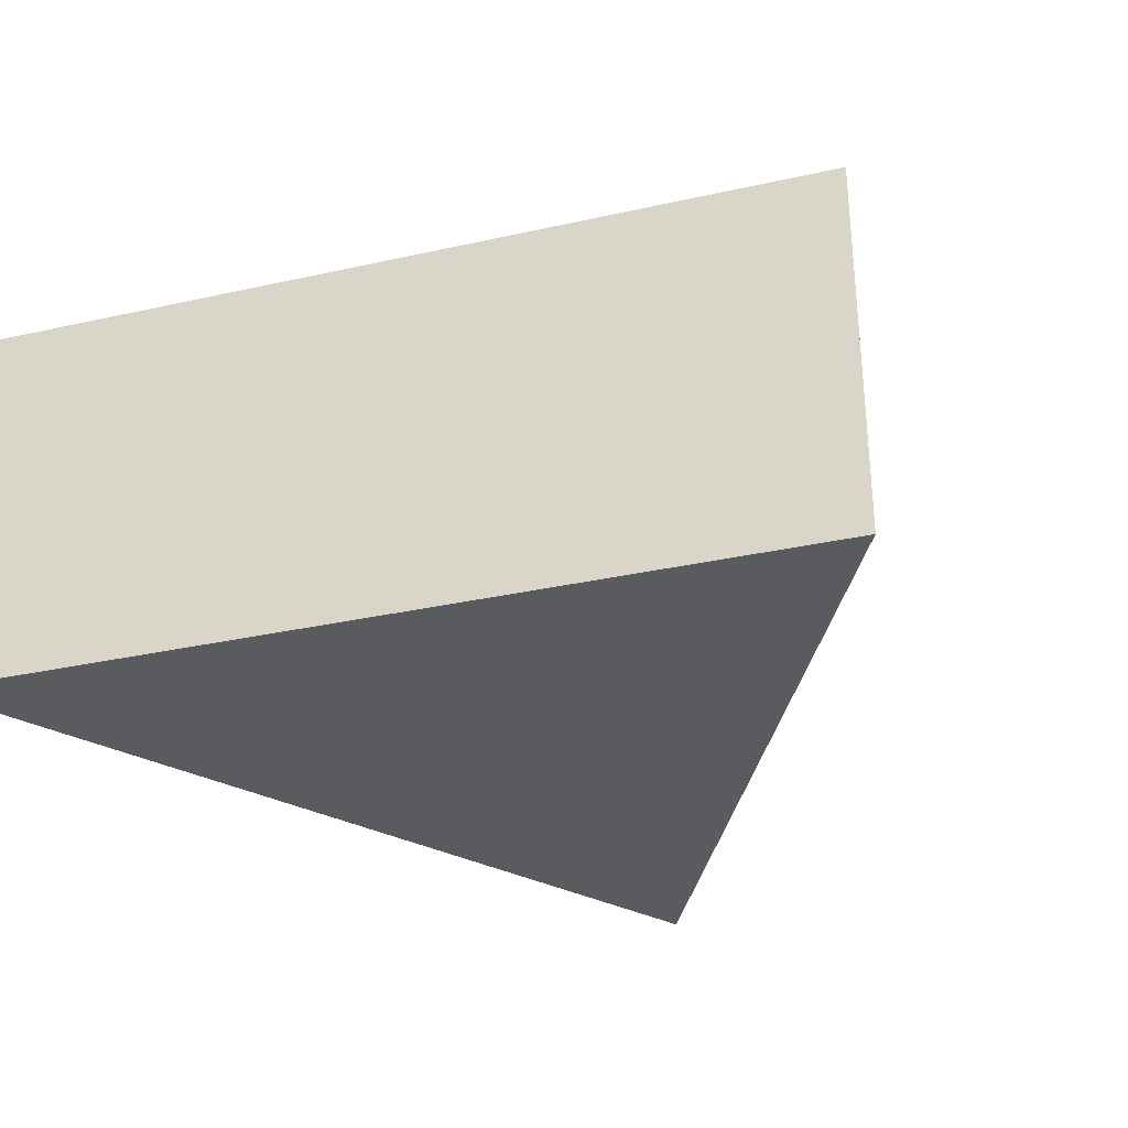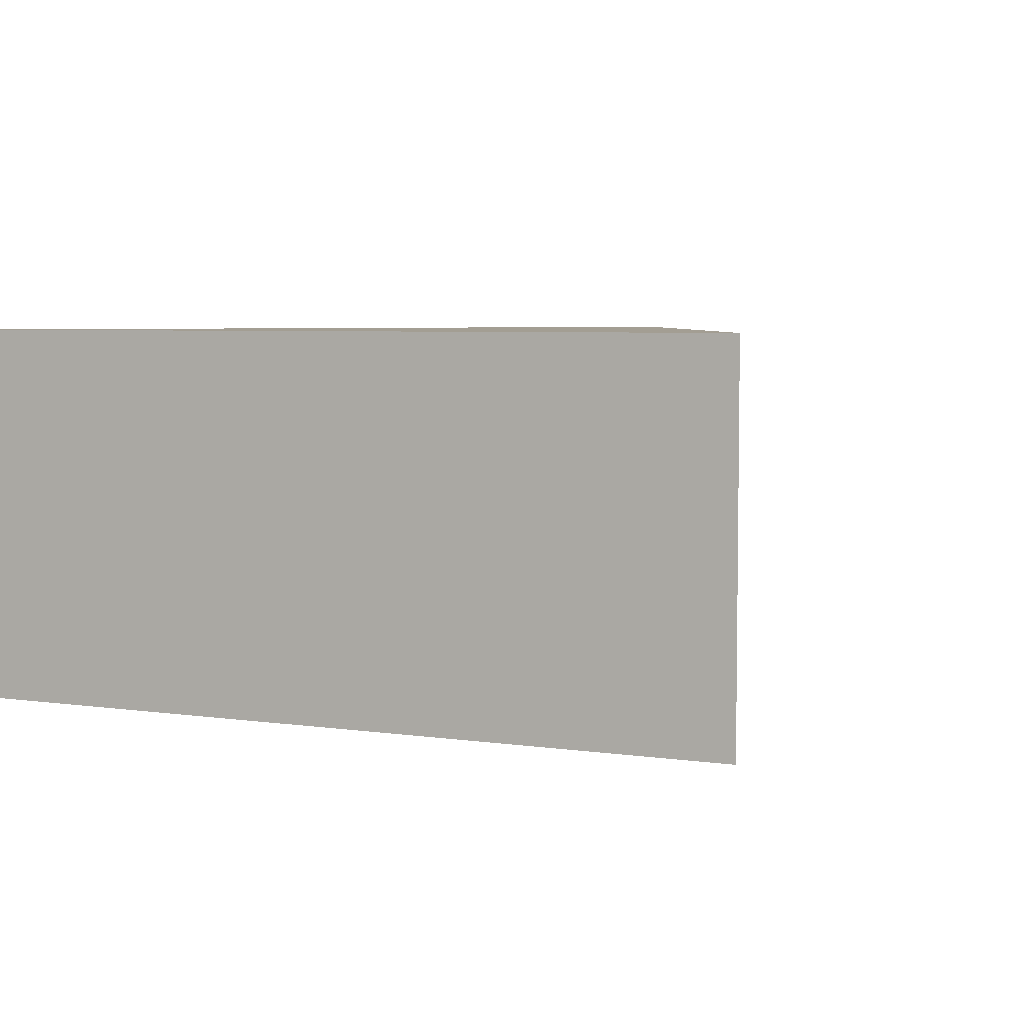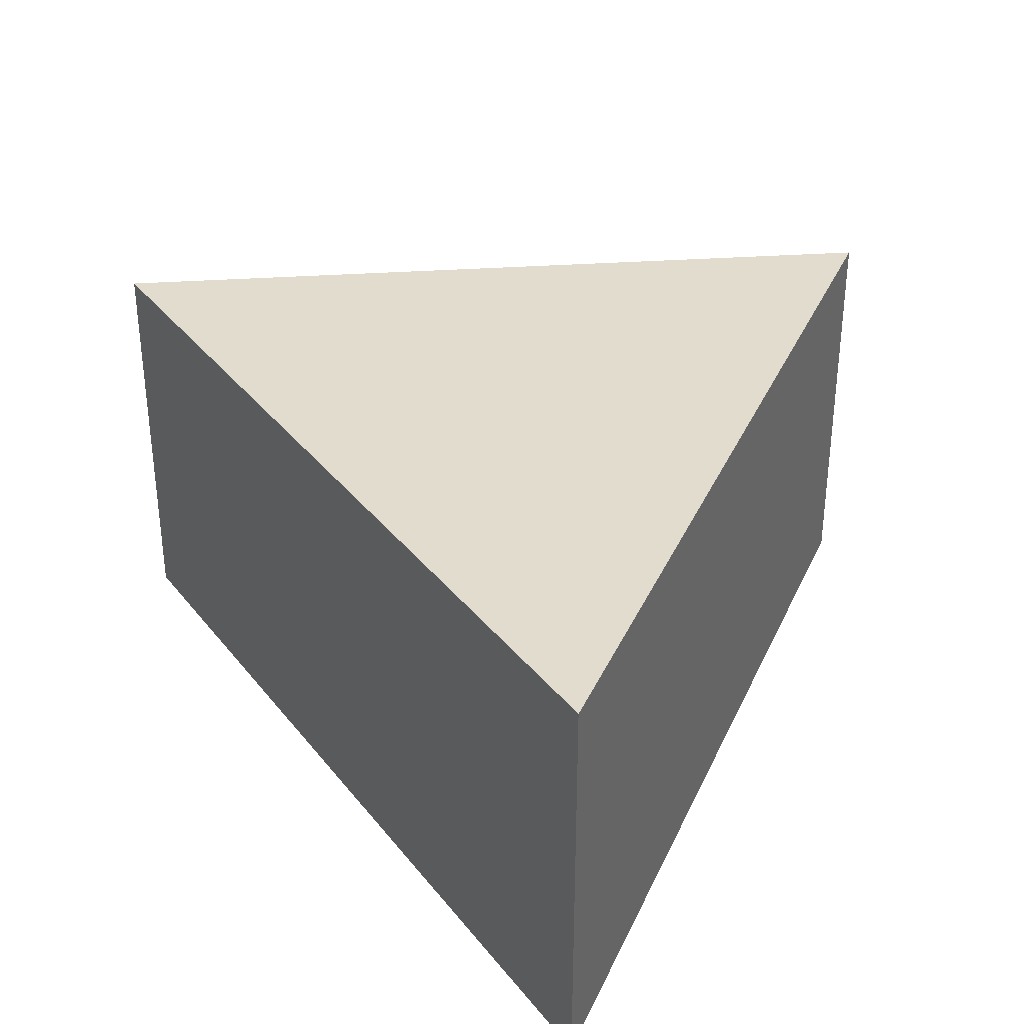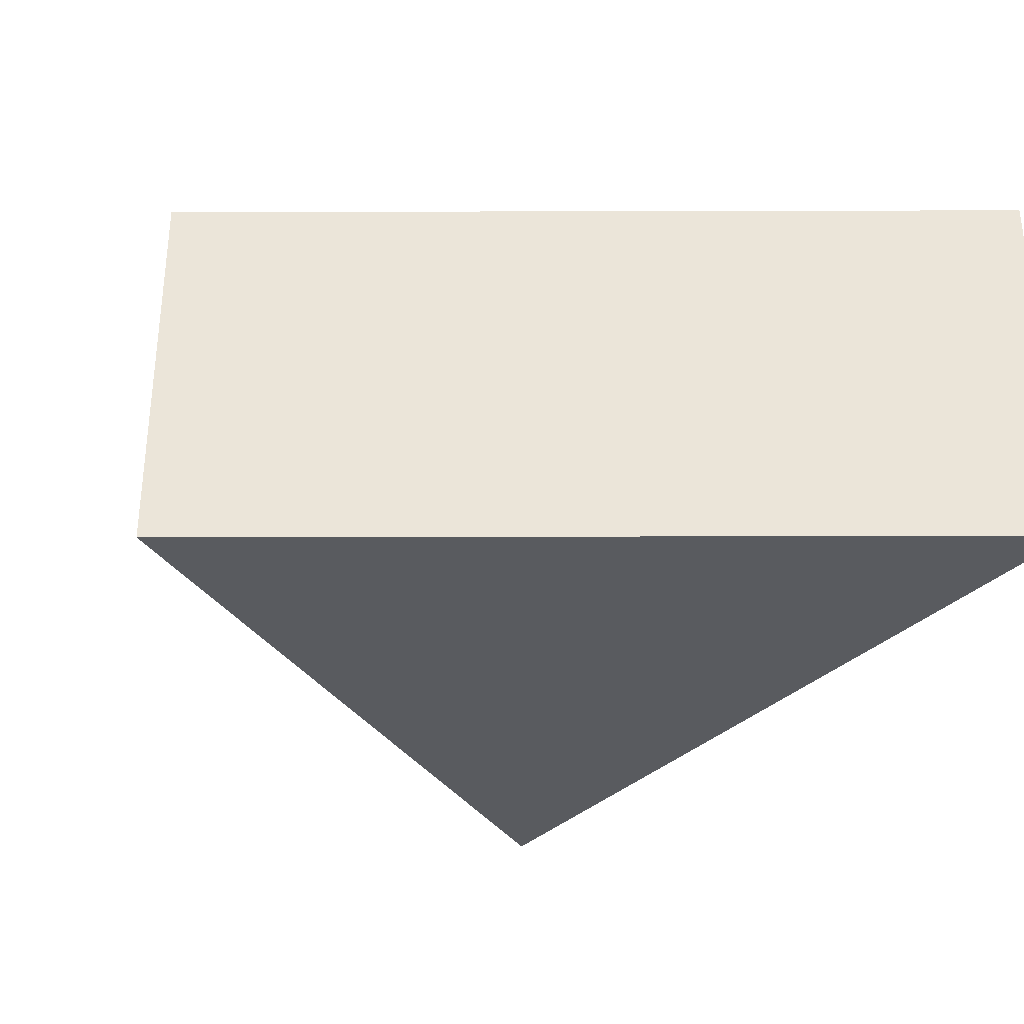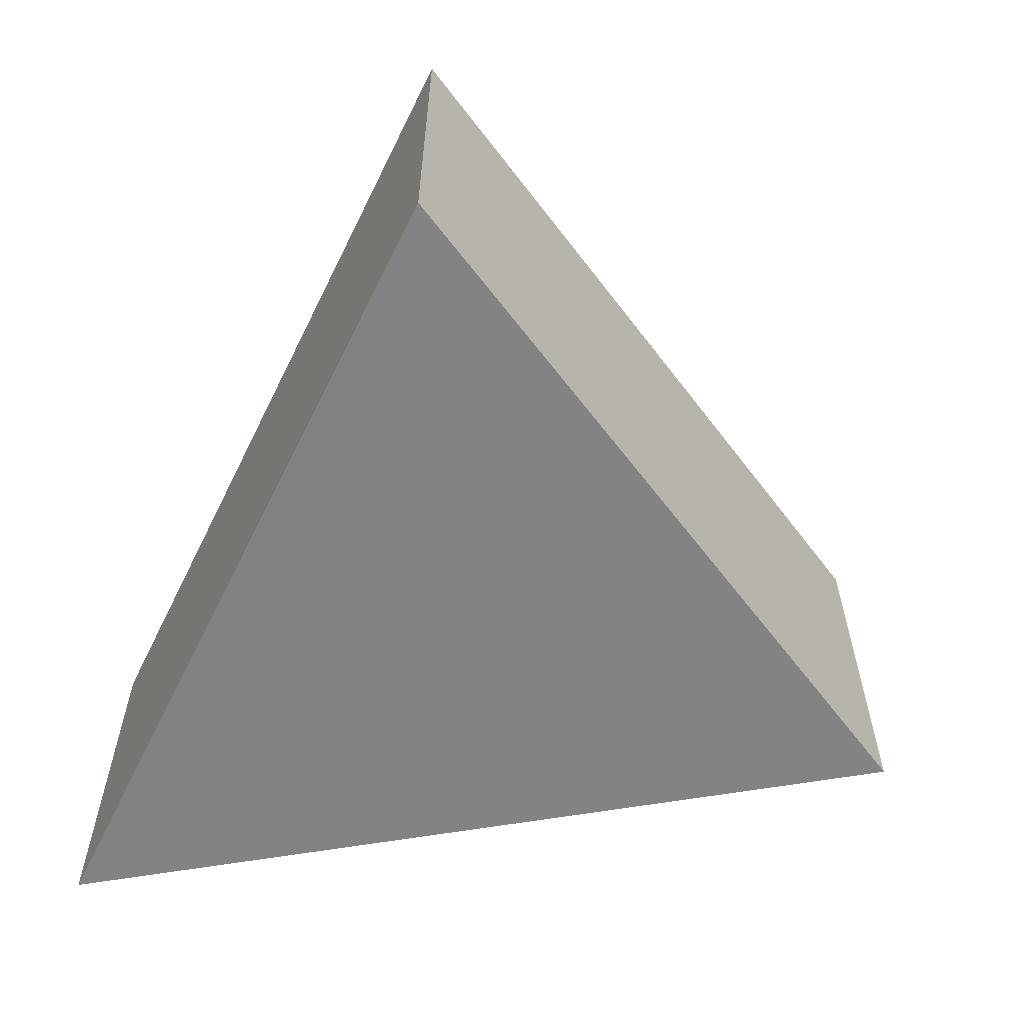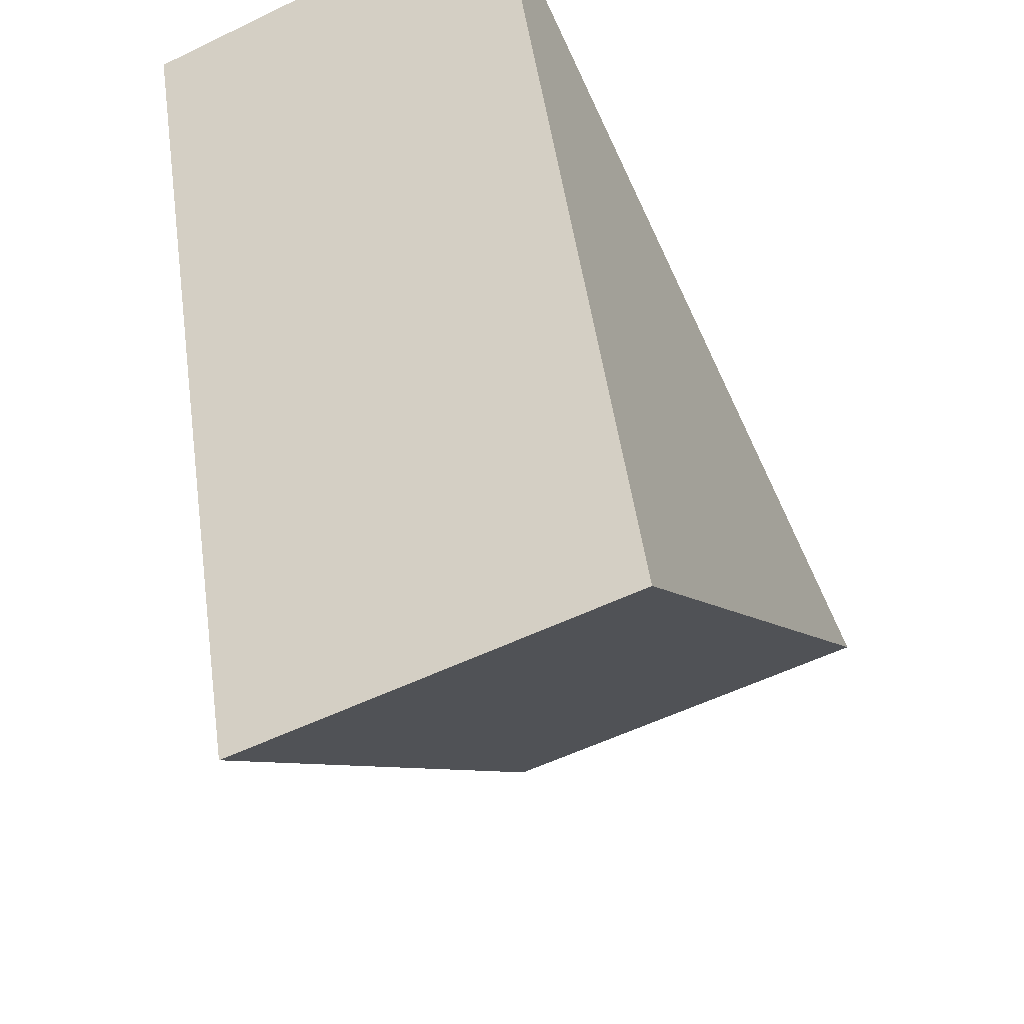
<metadata>
{"format":"obj","ext":"obj","renderer":"f3d","projection":"perspective","resolution":1024,"background":"white","views":[{"elev":-32.2,"azim":125.4,"up":"+Y"},{"elev":5.2,"azim":132.9,"up":"+Y"},{"elev":34.1,"azim":39.7,"up":"+Y"},{"elev":-32.5,"azim":-17.8,"up":"+Y"},{"elev":-61.0,"azim":171.9,"up":"+Y"},{"elev":-55.1,"azim":117.0,"up":"+Z"}]}
</metadata>
<code>
g default
v 0.5916 -0.8025 -1.689
v -1.689 -0.8025 0.5916
v 0.5916 0.8025 -1.689
v -1.689 0.8025 0.5916
v 1.689 -0.8025 1.689
v 1.689 0.8025 1.689
g Low_Poly
f 3 1 2 4
f 1 5 2
f 6 3 4
f 6 4 2 5
f 3 6 5 1

</code>
